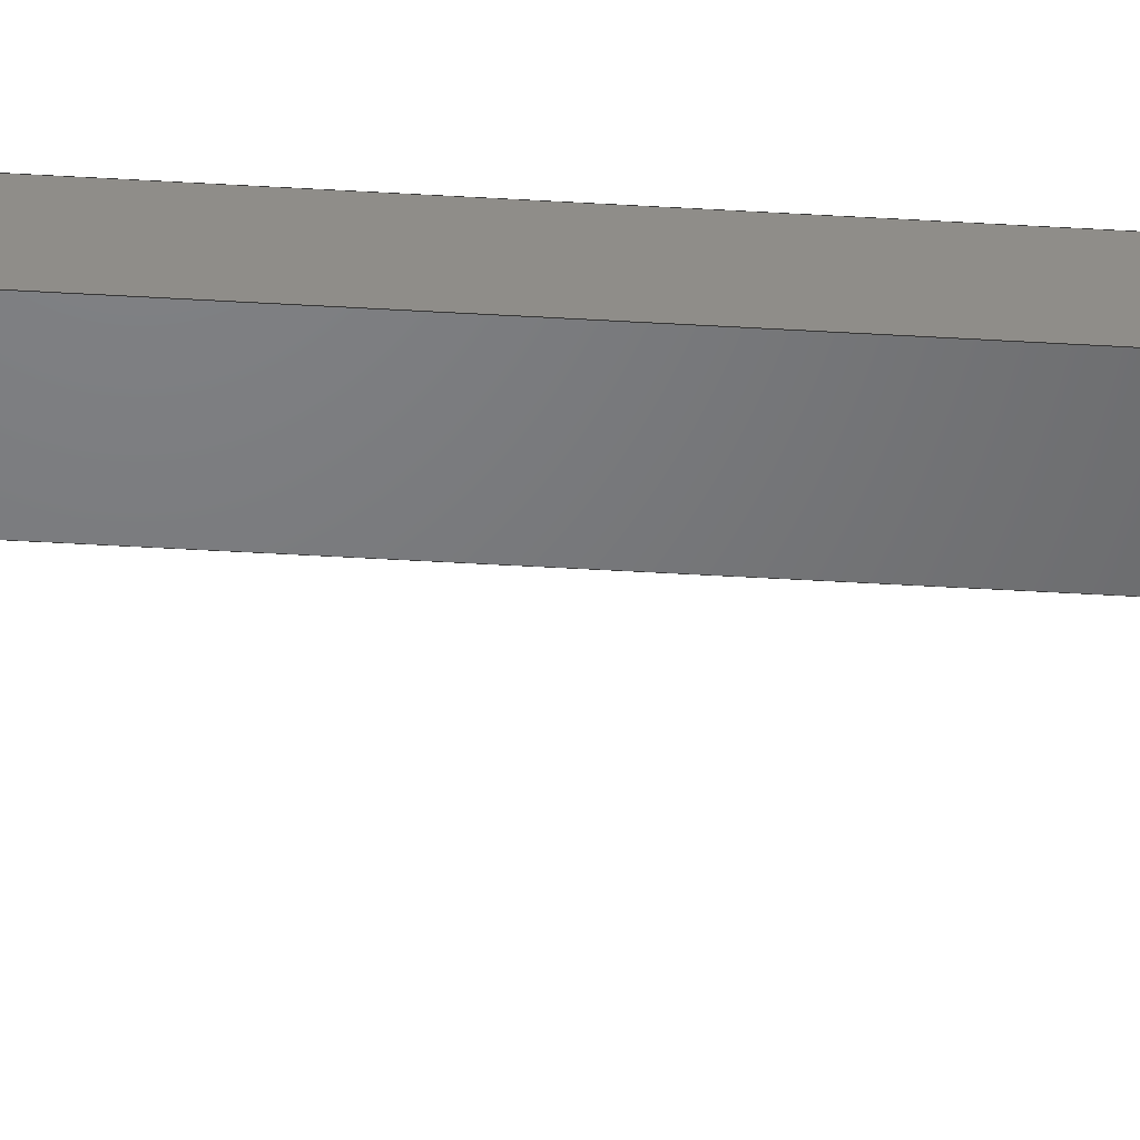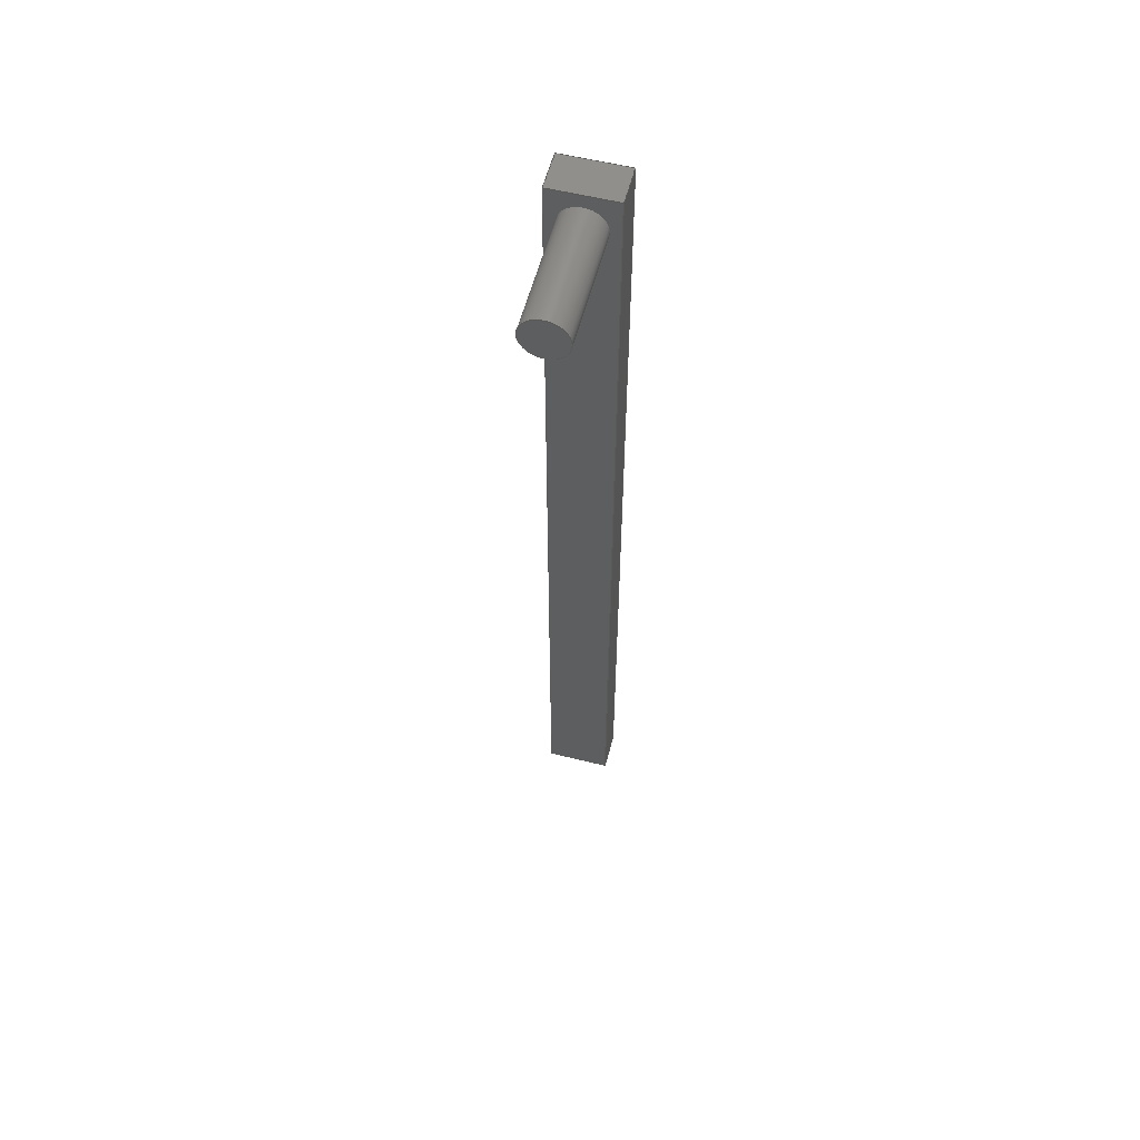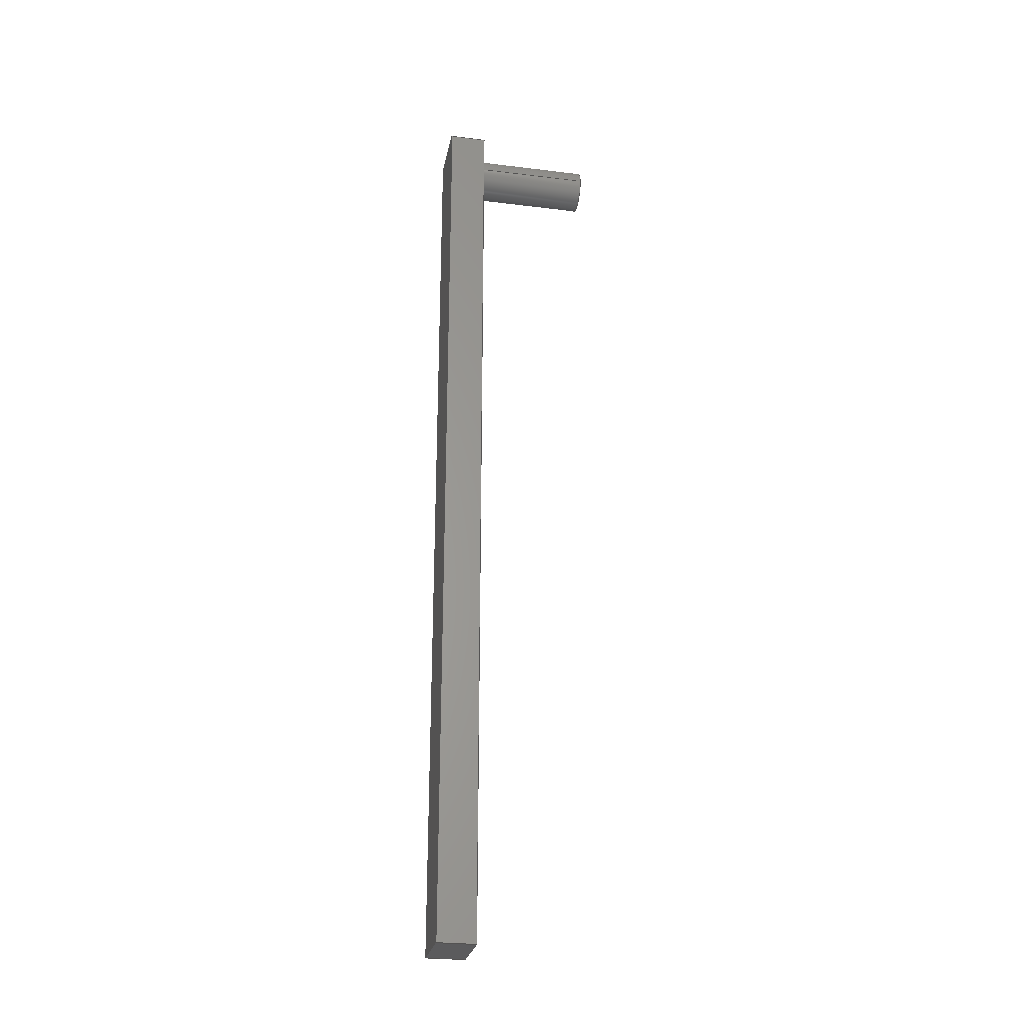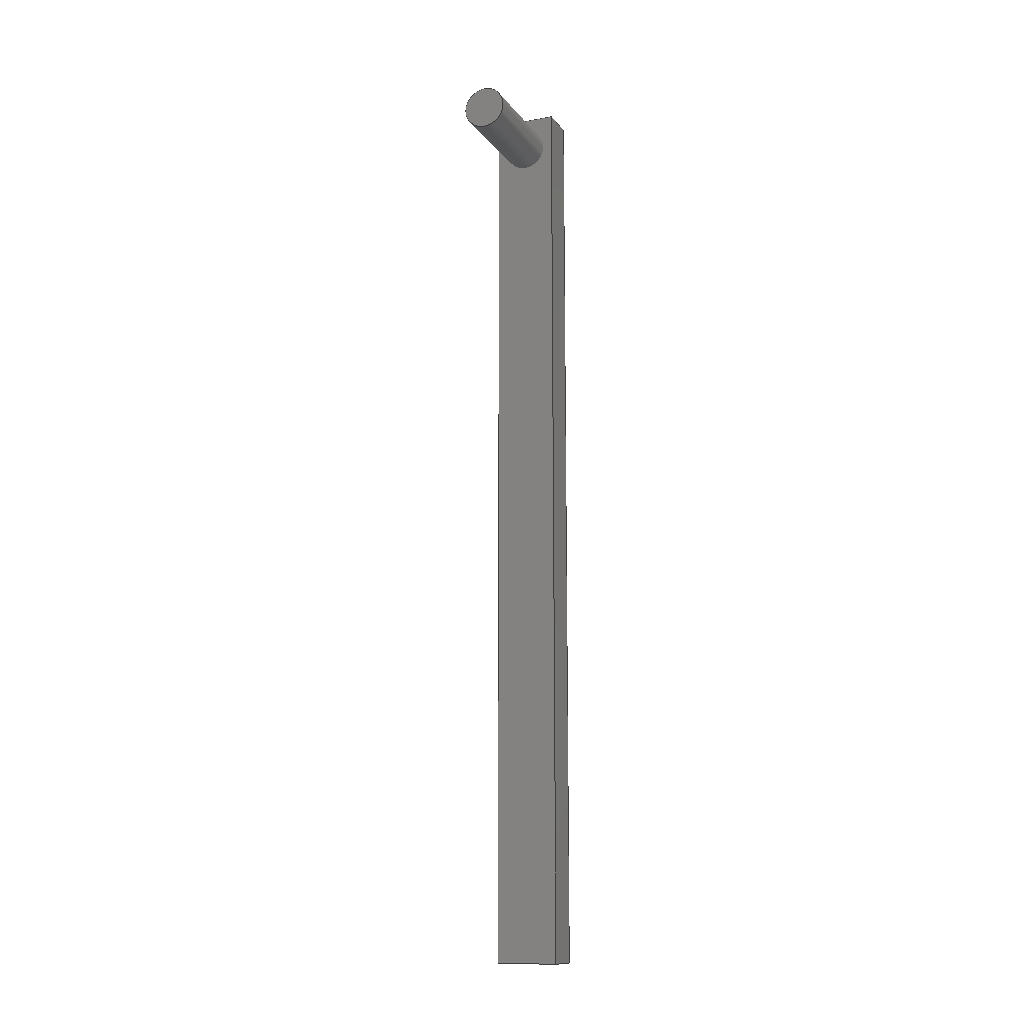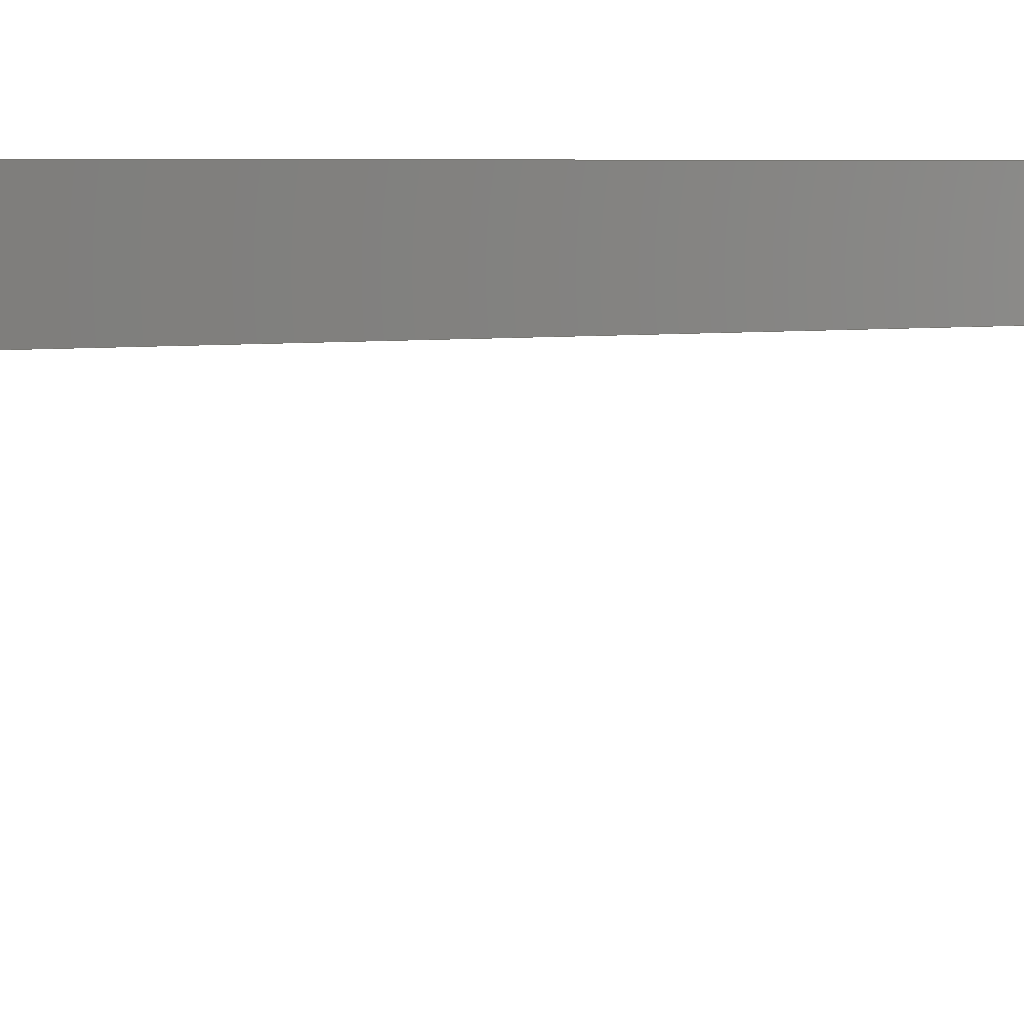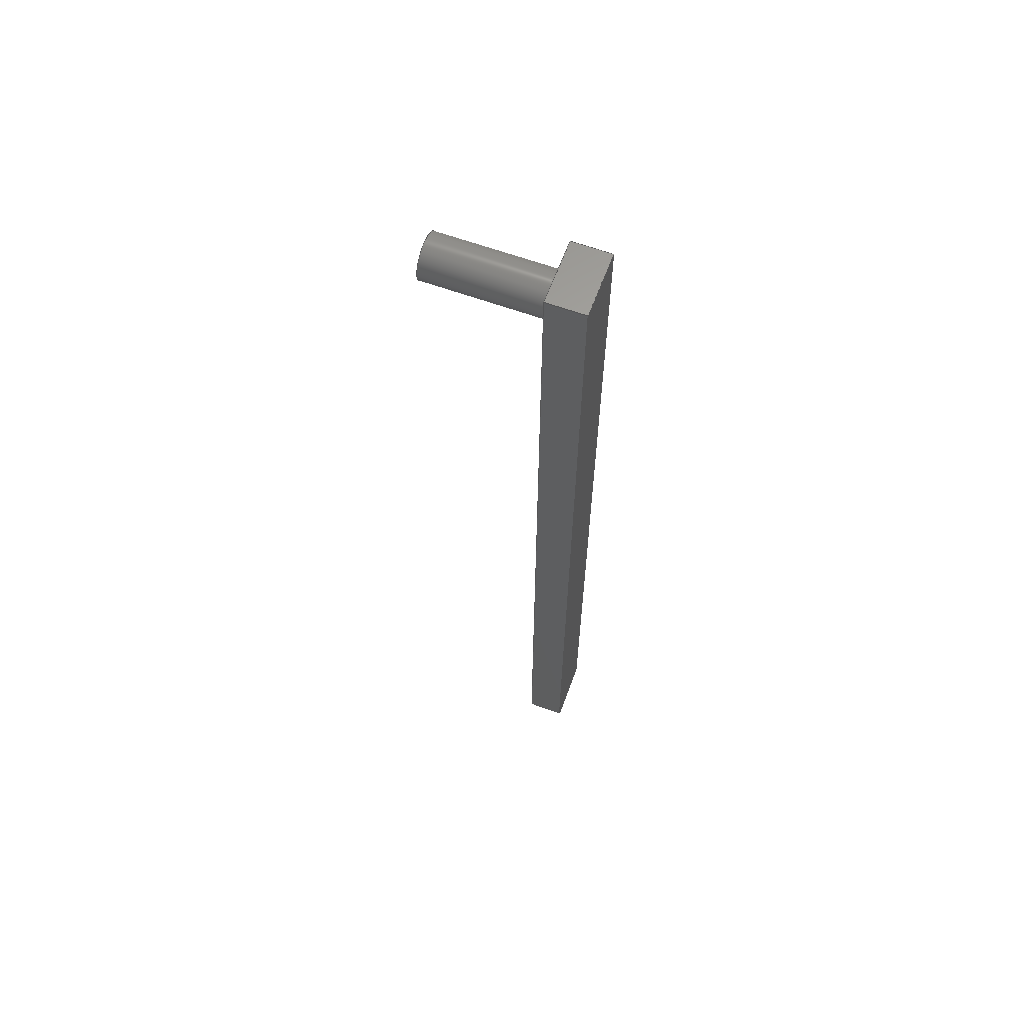
<metadata>
{"format":"step","ext":"step","renderer":"f3d","projection":"perspective","resolution":1024,"background":"white","views":[{"elev":-50.3,"azim":86.3,"up":"+Z"},{"elev":57.1,"azim":-165.5,"up":"+Y"},{"elev":-26.9,"azim":79.2,"up":"+Y"},{"elev":-12.8,"azim":-157.3,"up":"+Y"},{"elev":2.4,"azim":-138.8,"up":"+Z"},{"elev":63.4,"azim":-69.8,"up":"+Y"}]}
</metadata>
<code>
ISO-10303-21;
DATA;
#1=PROPERTY_DEFINITION_REPRESENTATION(#5,#3);
#2=PROPERTY_DEFINITION_REPRESENTATION(#6,#4);
#3=REPRESENTATION('',(#7),#216);
#4=REPRESENTATION('',(#8),#216);
#5=PROPERTY_DEFINITION('pmi validation property','',#221);
#6=PROPERTY_DEFINITION('pmi validation property','',#221);
#7=VALUE_REPRESENTATION_ITEM('number of annotations',COUNT_MEASURE(0));
#8=VALUE_REPRESENTATION_ITEM('number of views',COUNT_MEASURE(0));
#9=SHAPE_REPRESENTATION_RELATIONSHIP('','',#136,#10);
#10=ADVANCED_BREP_SHAPE_REPRESENTATION('',(#134),#216);
#11=CYLINDRICAL_SURFACE('',#147,0.001875);
#12=CIRCLE('',#142,0.001875);
#13=CIRCLE('',#146,0.001875);
#14=ORIENTED_EDGE('',*,*,#42,.T.);
#15=ORIENTED_EDGE('',*,*,#43,.T.);
#16=ORIENTED_EDGE('',*,*,#44,.T.);
#17=ORIENTED_EDGE('',*,*,#45,.T.);
#18=ORIENTED_EDGE('',*,*,#46,.T.);
#19=ORIENTED_EDGE('',*,*,#42,.F.);
#20=ORIENTED_EDGE('',*,*,#47,.T.);
#21=ORIENTED_EDGE('',*,*,#48,.F.);
#22=ORIENTED_EDGE('',*,*,#49,.T.);
#23=ORIENTED_EDGE('',*,*,#43,.F.);
#24=ORIENTED_EDGE('',*,*,#46,.F.);
#25=ORIENTED_EDGE('',*,*,#50,.F.);
#26=ORIENTED_EDGE('',*,*,#51,.T.);
#27=ORIENTED_EDGE('',*,*,#52,.T.);
#28=ORIENTED_EDGE('',*,*,#44,.F.);
#29=ORIENTED_EDGE('',*,*,#49,.F.);
#30=ORIENTED_EDGE('',*,*,#53,.F.);
#31=ORIENTED_EDGE('',*,*,#47,.F.);
#32=ORIENTED_EDGE('',*,*,#45,.F.);
#33=ORIENTED_EDGE('',*,*,#52,.F.);
#34=ORIENTED_EDGE('',*,*,#54,.F.);
#35=ORIENTED_EDGE('',*,*,#48,.T.);
#36=ORIENTED_EDGE('',*,*,#54,.T.);
#37=ORIENTED_EDGE('',*,*,#53,.T.);
#38=ORIENTED_EDGE('',*,*,#50,.T.);
#39=ORIENTED_EDGE('',*,*,#55,.T.);
#40=ORIENTED_EDGE('',*,*,#51,.F.);
#41=ORIENTED_EDGE('',*,*,#55,.F.);
#42=EDGE_CURVE('',#56,#57,#66,.T.);
#43=EDGE_CURVE('',#57,#58,#67,.T.);
#44=EDGE_CURVE('',#58,#59,#68,.T.);
#45=EDGE_CURVE('',#59,#56,#69,.T.);
#46=EDGE_CURVE('',#60,#57,#70,.T.);
#47=EDGE_CURVE('',#56,#61,#71,.T.);
#48=EDGE_CURVE('',#60,#61,#72,.T.);
#49=EDGE_CURVE('',#62,#58,#73,.T.);
#50=EDGE_CURVE('',#62,#60,#74,.T.);
#51=EDGE_CURVE('',#63,#63,#12,.T.);
#52=EDGE_CURVE('',#64,#59,#75,.T.);
#53=EDGE_CURVE('',#64,#62,#76,.T.);
#54=EDGE_CURVE('',#61,#64,#77,.T.);
#55=EDGE_CURVE('',#65,#65,#13,.T.);
#56=VERTEX_POINT('',#185);
#57=VERTEX_POINT('',#186);
#58=VERTEX_POINT('',#188);
#59=VERTEX_POINT('',#190);
#60=VERTEX_POINT('',#194);
#61=VERTEX_POINT('',#196);
#62=VERTEX_POINT('',#200);
#63=VERTEX_POINT('',#204);
#64=VERTEX_POINT('',#206);
#65=VERTEX_POINT('',#213);
#66=LINE('',#184,#78);
#67=LINE('',#187,#79);
#68=LINE('',#189,#80);
#69=LINE('',#191,#81);
#70=LINE('',#193,#82);
#71=LINE('',#195,#83);
#72=LINE('',#197,#84);
#73=LINE('',#199,#85);
#74=LINE('',#201,#86);
#75=LINE('',#205,#87);
#76=LINE('',#207,#88);
#77=LINE('',#209,#89);
#78=VECTOR('',#152,1);
#79=VECTOR('',#153,1);
#80=VECTOR('',#154,1);
#81=VECTOR('',#155,1);
#82=VECTOR('',#158,1);
#83=VECTOR('',#159,1);
#84=VECTOR('',#160,1);
#85=VECTOR('',#163,1);
#86=VECTOR('',#164,1);
#87=VECTOR('',#169,1);
#88=VECTOR('',#170,1);
#89=VECTOR('',#173,1);
#90=EDGE_LOOP('',(#14,#15,#16,#17));
#91=EDGE_LOOP('',(#18,#19,#20,#21));
#92=EDGE_LOOP('',(#22,#23,#24,#25));
#93=EDGE_LOOP('',(#26));
#94=EDGE_LOOP('',(#27,#28,#29,#30));
#95=EDGE_LOOP('',(#31,#32,#33,#34));
#96=EDGE_LOOP('',(#35,#36,#37,#38));
#97=EDGE_LOOP('',(#39));
#98=EDGE_LOOP('',(#40));
#99=EDGE_LOOP('',(#41));
#100=FACE_BOUND('',#90,.T.);
#101=FACE_BOUND('',#91,.T.);
#102=FACE_BOUND('',#92,.T.);
#103=FACE_BOUND('',#93,.T.);
#104=FACE_BOUND('',#94,.T.);
#105=FACE_BOUND('',#95,.T.);
#106=FACE_BOUND('',#96,.T.);
#107=FACE_BOUND('',#97,.T.);
#108=FACE_BOUND('',#98,.T.);
#109=FACE_BOUND('',#99,.T.);
#110=PLANE('',#138);
#111=PLANE('',#139);
#112=PLANE('',#140);
#113=PLANE('',#141);
#114=PLANE('',#143);
#115=PLANE('',#144);
#116=PLANE('',#145);
#117=ADVANCED_FACE('',(#100),#110,.T.);
#118=ADVANCED_FACE('',(#101),#111,.T.);
#119=ADVANCED_FACE('',(#102),#112,.T.);
#120=ADVANCED_FACE('',(#103,#104),#113,.T.);
#121=ADVANCED_FACE('',(#105),#114,.T.);
#122=ADVANCED_FACE('',(#106),#115,.T.);
#123=ADVANCED_FACE('',(#107),#116,.T.);
#124=ADVANCED_FACE('',(#108,#109),#11,.T.);
#125=CLOSED_SHELL('',(#117,#118,#119,#120,#121,#122,#123,#124));
#126=STYLED_ITEM('',(#127),#134);
#127=PRESENTATION_STYLE_ASSIGNMENT((#128));
#128=SURFACE_STYLE_USAGE(.BOTH.,#129);
#129=SURFACE_SIDE_STYLE('',(#130));
#130=SURFACE_STYLE_FILL_AREA(#131);
#131=FILL_AREA_STYLE('',(#132));
#132=FILL_AREA_STYLE_COLOUR('',#133);
#133=COLOUR_RGB('',0.6275,0.6275,0.6275);
#134=MANIFOLD_SOLID_BREP('Leg',#125);
#135=SHAPE_DEFINITION_REPRESENTATION(#221,#136);
#136=SHAPE_REPRESENTATION('Leg',(#137),#216);
#137=AXIS2_PLACEMENT_3D('',#182,#148,#149);
#138=AXIS2_PLACEMENT_3D('',#183,#150,#151);
#139=AXIS2_PLACEMENT_3D('',#192,#156,#157);
#140=AXIS2_PLACEMENT_3D('',#198,#161,#162);
#141=AXIS2_PLACEMENT_3D('',#202,#165,#166);
#142=AXIS2_PLACEMENT_3D('',#203,#167,#168);
#143=AXIS2_PLACEMENT_3D('',#208,#171,#172);
#144=AXIS2_PLACEMENT_3D('',#210,#174,#175);
#145=AXIS2_PLACEMENT_3D('',#211,#176,#177);
#146=AXIS2_PLACEMENT_3D('',#212,#178,#179);
#147=AXIS2_PLACEMENT_3D('',#214,#180,#181);
#148=DIRECTION('',(0,0,1));
#149=DIRECTION('',(1,0,0));
#150=DIRECTION('',(0,-1,0));
#151=DIRECTION('',(0,0,-1));
#152=DIRECTION('',(-1,0,0));
#153=DIRECTION('',(0,0,-1));
#154=DIRECTION('',(1,0,0));
#155=DIRECTION('',(0,0,1));
#156=DIRECTION('',(0,0,1));
#157=DIRECTION('',(-1,0,0));
#158=DIRECTION('',(0,-1,0));
#159=DIRECTION('',(0,1,0));
#160=DIRECTION('',(1,0,0));
#161=DIRECTION('',(-1,0,0));
#162=DIRECTION('',(0,0,-1));
#163=DIRECTION('',(0,-1,0));
#164=DIRECTION('',(0,0,1));
#165=DIRECTION('',(0,0,-1));
#166=DIRECTION('',(1,0,0));
#167=DIRECTION('',(0,0,1));
#168=DIRECTION('',(1,0,0));
#169=DIRECTION('',(0,-1,0));
#170=DIRECTION('',(-1,0,0));
#171=DIRECTION('',(1,0,0));
#172=DIRECTION('',(0,0,1));
#173=DIRECTION('',(0,0,-1));
#174=DIRECTION('',(0,1,0));
#175=DIRECTION('',(0,0,1));
#176=DIRECTION('',(0,0,-1));
#177=DIRECTION('',(1,0,0));
#178=DIRECTION('',(0,0,-1));
#179=DIRECTION('',(1,0,0));
#180=DIRECTION('',(0,0,-1));
#181=DIRECTION('',(1,0,0));
#182=CARTESIAN_POINT('',(0,0,0));
#183=CARTESIAN_POINT('',(0.01,-0.077,0.02313));
#184=CARTESIAN_POINT('',(0.00725,-0.077,0.02475));
#185=CARTESIAN_POINT('',(0.01275,-0.077,0.02475));
#186=CARTESIAN_POINT('',(0.00725,-0.077,0.02475));
#187=CARTESIAN_POINT('',(0.00725,-0.077,0.0215));
#188=CARTESIAN_POINT('',(0.00725,-0.077,0.0215));
#189=CARTESIAN_POINT('',(0.01275,-0.077,0.0215));
#190=CARTESIAN_POINT('',(0.01275,-0.077,0.0215));
#191=CARTESIAN_POINT('',(0.01275,-0.077,0.02475));
#192=CARTESIAN_POINT('',(0.01275,-0.027,0.02475));
#193=CARTESIAN_POINT('',(0.00725,-0.027,0.02475));
#194=CARTESIAN_POINT('',(0.00725,0.003,0.02475));
#195=CARTESIAN_POINT('',(0.01275,-0.027,0.02475));
#196=CARTESIAN_POINT('',(0.01275,0.003,0.02475));
#197=CARTESIAN_POINT('',(0.00725,0.003,0.02475));
#198=CARTESIAN_POINT('',(0.00725,-0.027,0.02475));
#199=CARTESIAN_POINT('',(0.00725,-0.027,0.0215));
#200=CARTESIAN_POINT('',(0.00725,0.003,0.0215));
#201=CARTESIAN_POINT('',(0.00725,0.003,0.0215));
#202=CARTESIAN_POINT('',(0.00725,-0.027,0.0215));
#203=CARTESIAN_POINT('',(0.01,0,0.0215));
#204=CARTESIAN_POINT('',(0.01188,0,0.0215));
#205=CARTESIAN_POINT('',(0.01275,-0.027,0.0215));
#206=CARTESIAN_POINT('',(0.01275,0.003,0.0215));
#207=CARTESIAN_POINT('',(0.01275,0.003,0.0215));
#208=CARTESIAN_POINT('',(0.01275,-0.027,0.0215));
#209=CARTESIAN_POINT('',(0.01275,0.003,0.02475));
#210=CARTESIAN_POINT('',(0.01,0.003,0.02313));
#211=CARTESIAN_POINT('',(0.01,0,0.0115));
#212=CARTESIAN_POINT('',(0.01,0,0.0115));
#213=CARTESIAN_POINT('',(0.01188,0,0.0115));
#214=CARTESIAN_POINT('',(0.01,0,0.0215));
#215=MECHANICAL_DESIGN_GEOMETRIC_PRESENTATION_REPRESENTATION('',(#126),
#216);
#216=(
GEOMETRIC_REPRESENTATION_CONTEXT(3)
GLOBAL_UNCERTAINTY_ASSIGNED_CONTEXT((#217))
GLOBAL_UNIT_ASSIGNED_CONTEXT((#220,#219,#218))
REPRESENTATION_CONTEXT('Leg','TOP_LEVEL_ASSEMBLY_PART')
);
#217=UNCERTAINTY_MEASURE_WITH_UNIT(LENGTH_MEASURE(5e-06),#220,
'DISTANCE_ACCURACY_VALUE','Maximum Tolerance applied to model');
#218=(
NAMED_UNIT(*)
SI_UNIT($,.STERADIAN.)
SOLID_ANGLE_UNIT()
);
#219=(
NAMED_UNIT(*)
PLANE_ANGLE_UNIT()
SI_UNIT($,.RADIAN.)
);
#220=(
LENGTH_UNIT()
NAMED_UNIT(*)
SI_UNIT($,.METRE.)
);
#221=PRODUCT_DEFINITION_SHAPE('','',#222);
#222=PRODUCT_DEFINITION('','',#224,#223);
#223=PRODUCT_DEFINITION_CONTEXT('',#230,'design');
#224=PRODUCT_DEFINITION_FORMATION_WITH_SPECIFIED_SOURCE('','',#226,
 .NOT_KNOWN.);
#225=PRODUCT_RELATED_PRODUCT_CATEGORY('','',(#226));
#226=PRODUCT('Leg','Leg','Leg',(#228));
#227=PRODUCT_CATEGORY('','');
#228=PRODUCT_CONTEXT('',#230,'mechanical');
#229=APPLICATION_PROTOCOL_DEFINITION('international standard',
'automotive_design',2010,#230);
#230=APPLICATION_CONTEXT(
'core data for automotive mechanical design processes');
ENDSEC;
END-ISO-10303-21;

</code>
